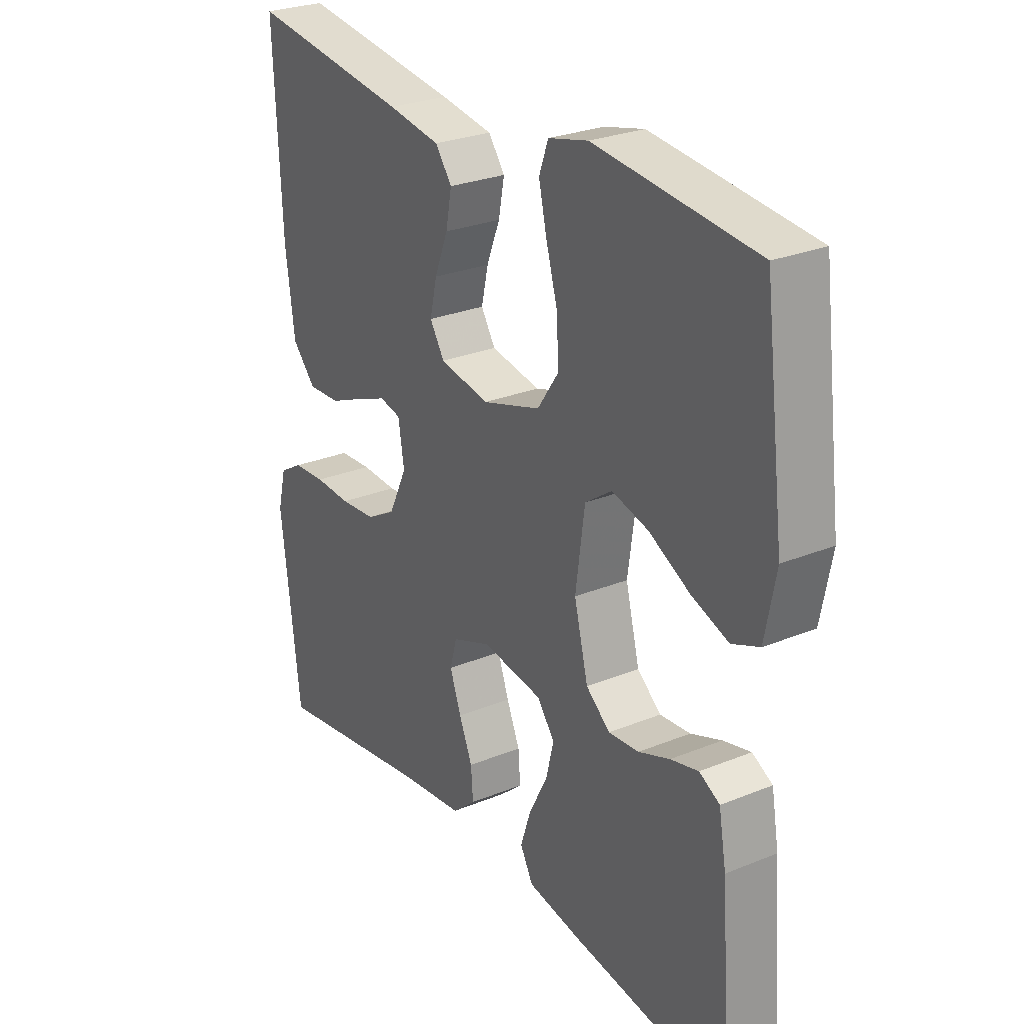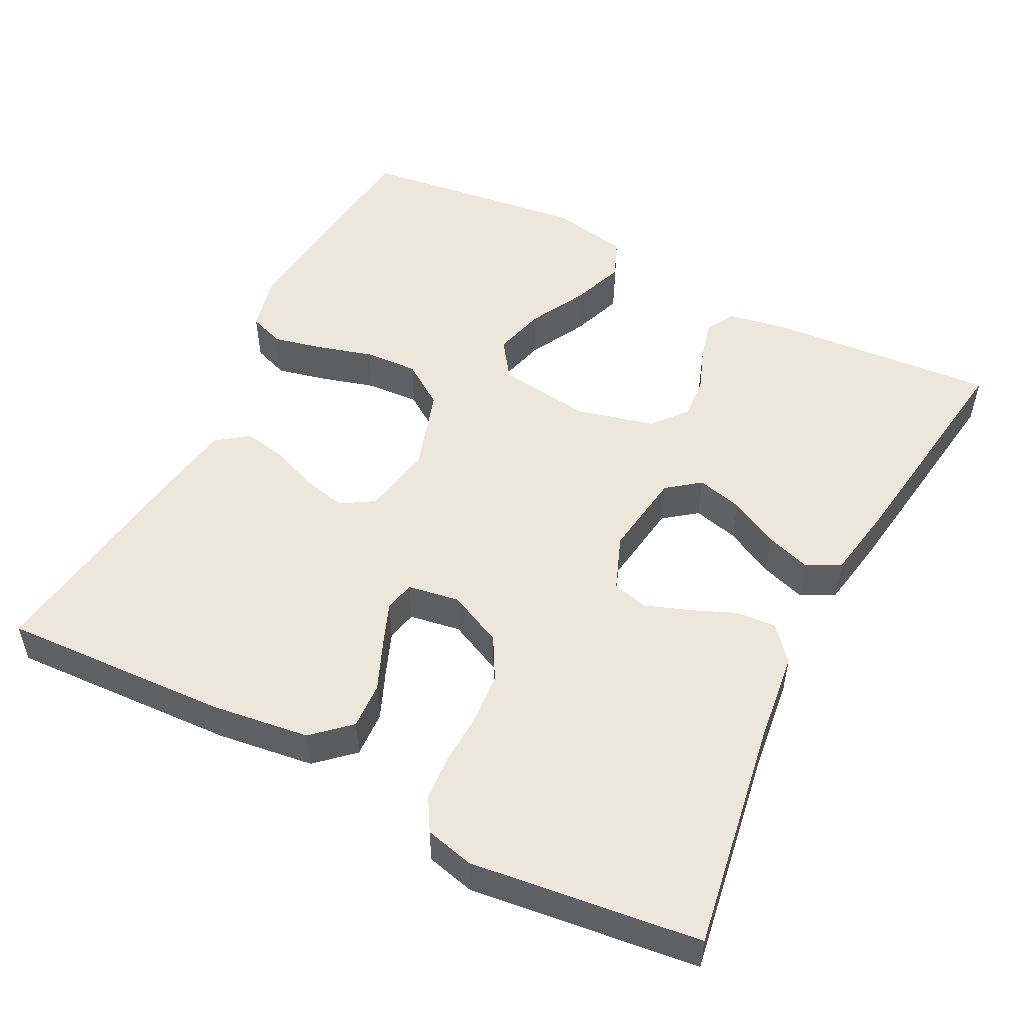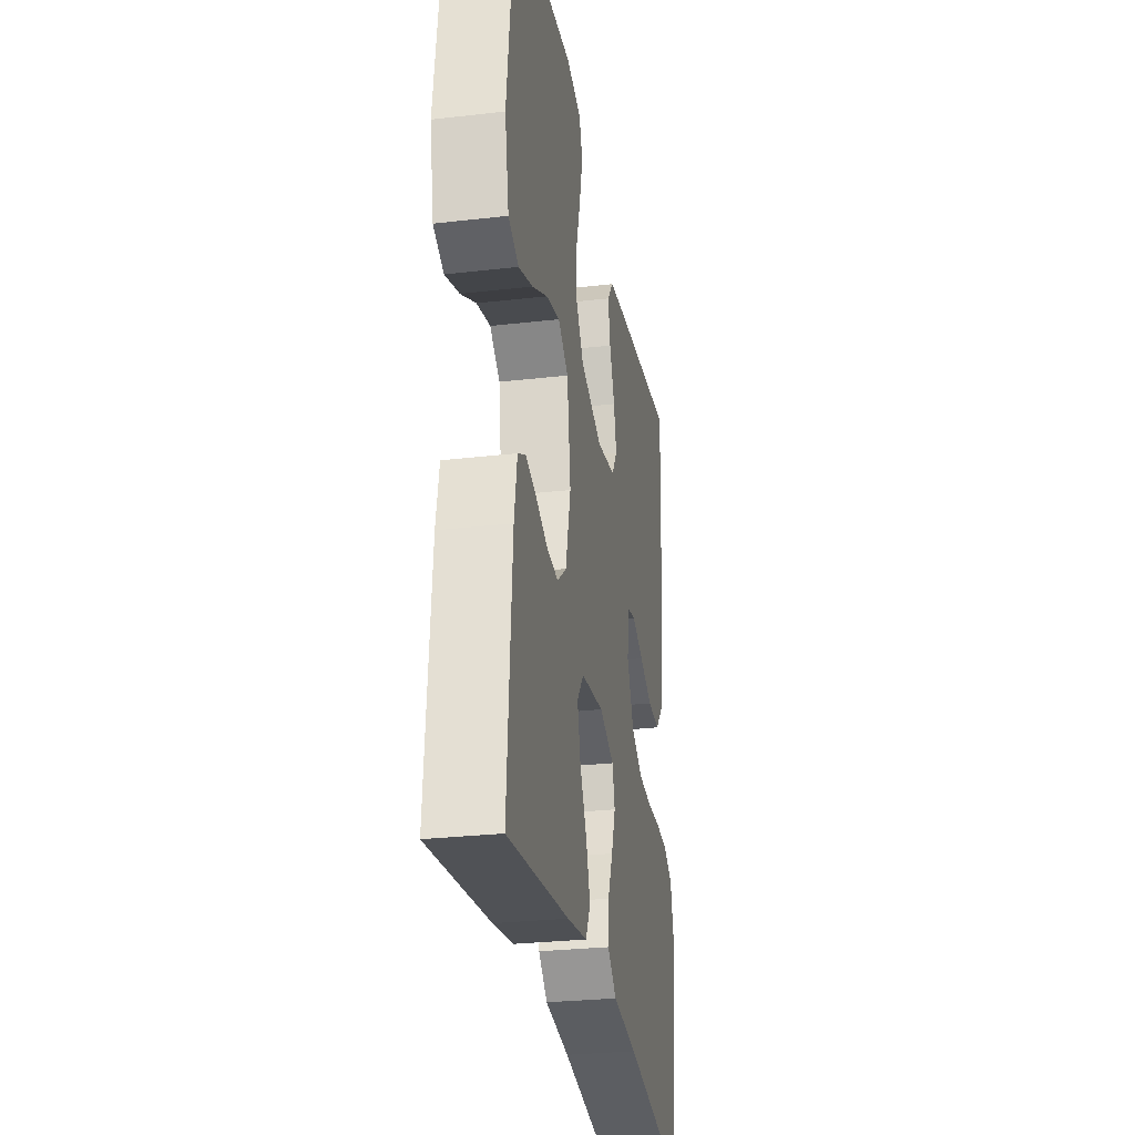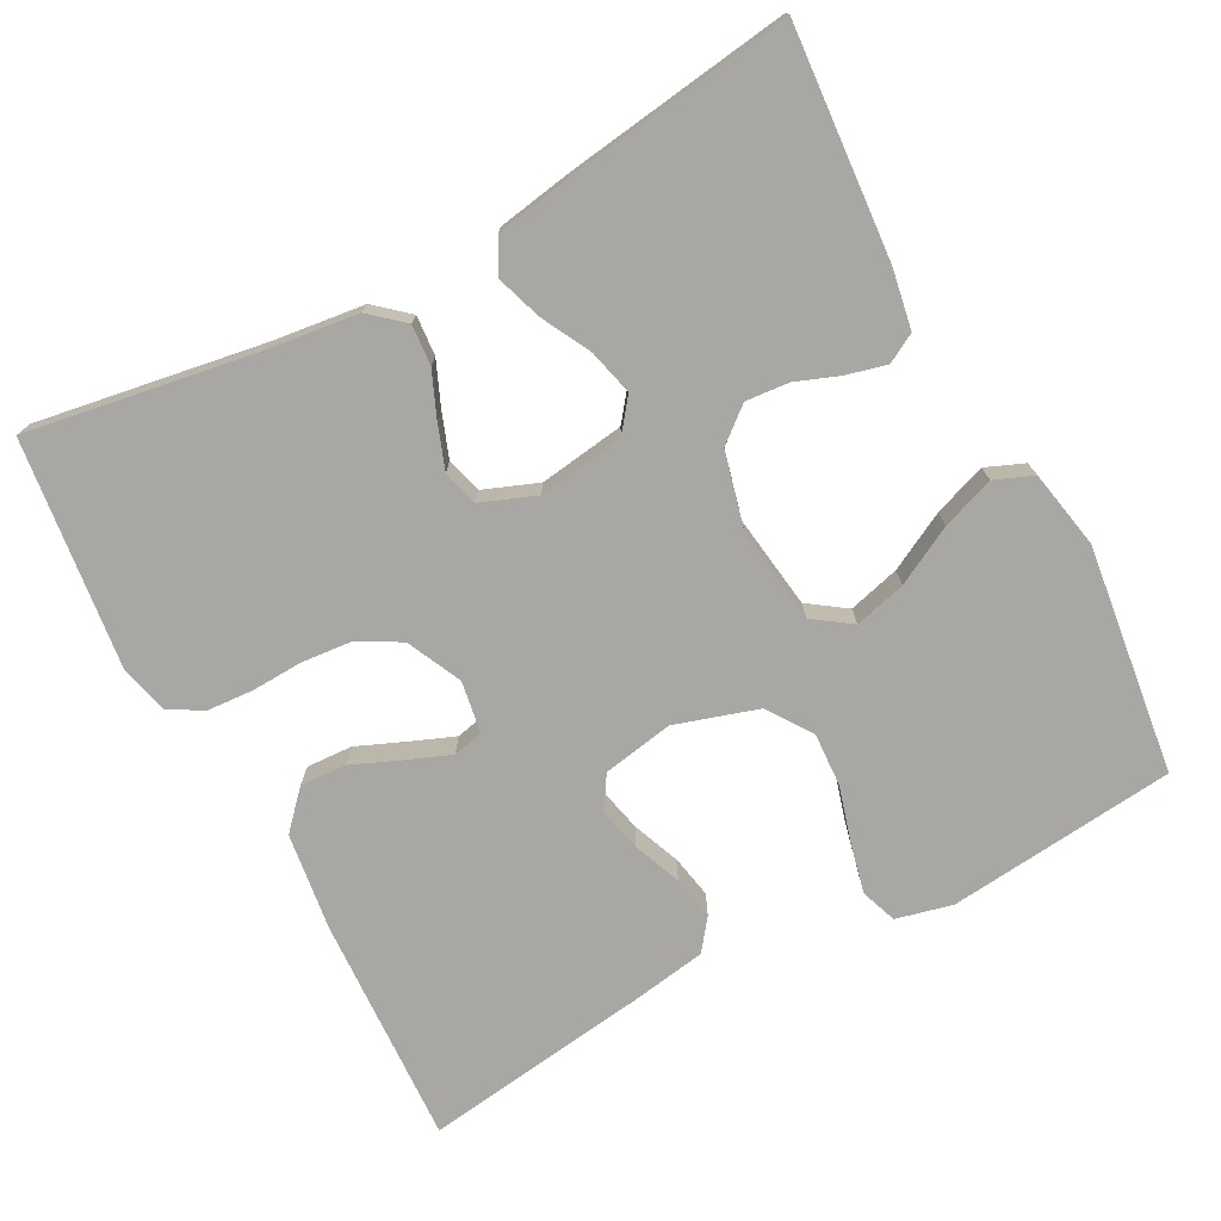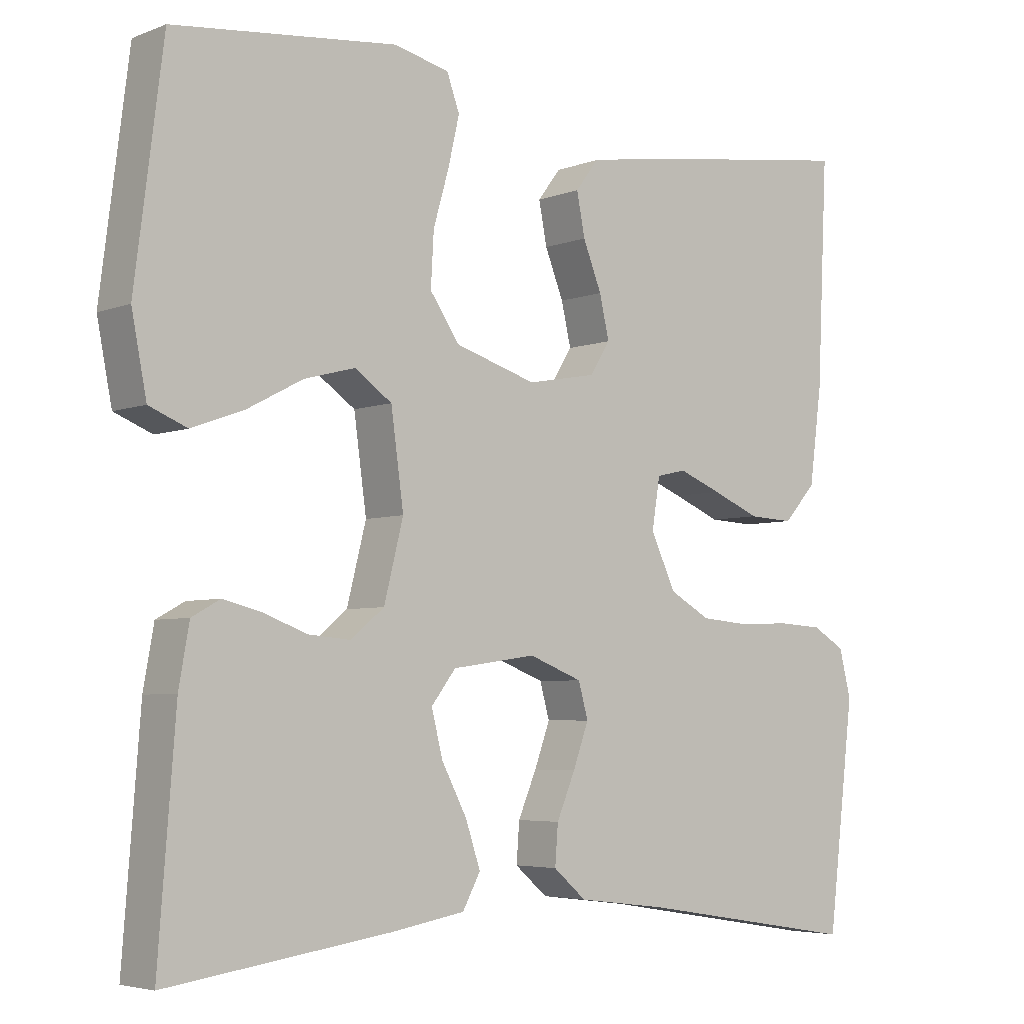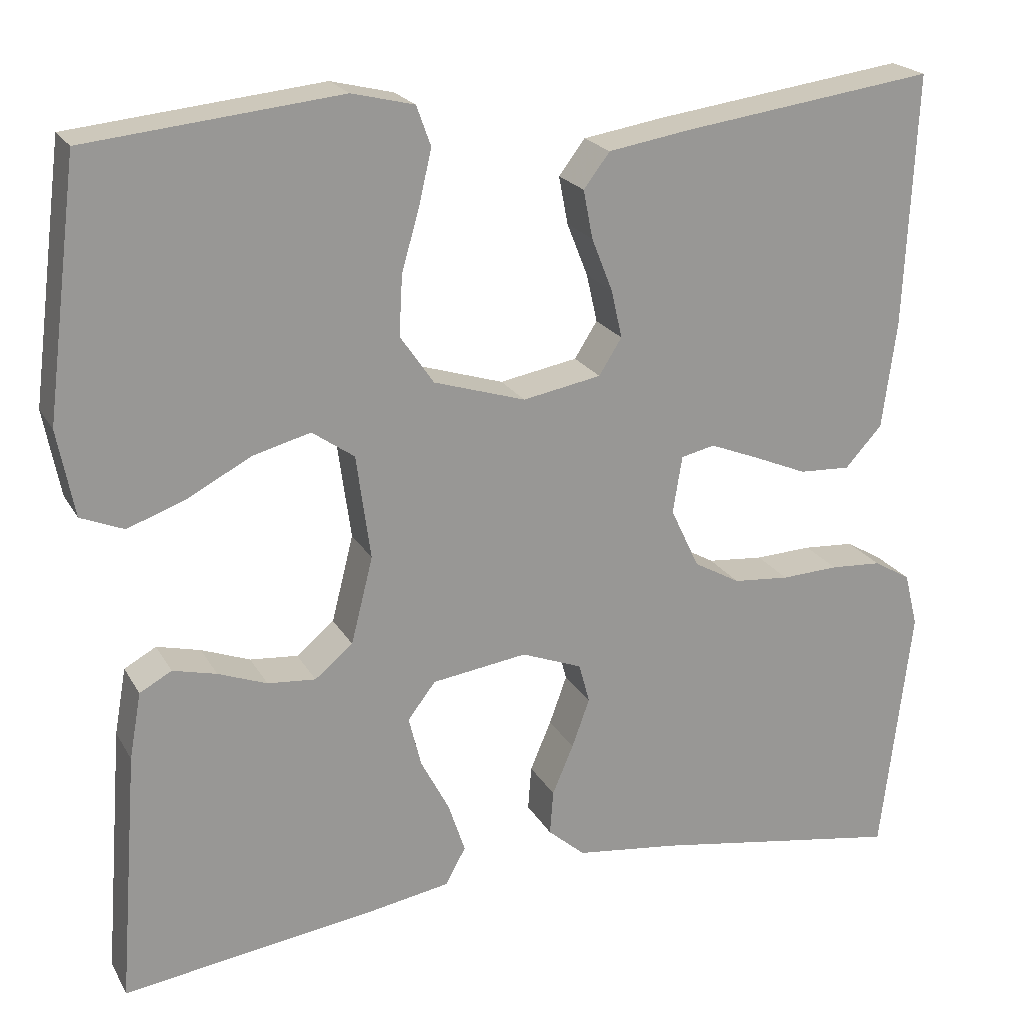
<metadata>
{"format":"obj","ext":"obj","renderer":"f3d","projection":"perspective","resolution":1024,"background":"white","views":[{"elev":27.0,"azim":-122.4,"up":"+Z"},{"elev":51.9,"azim":117.1,"up":"+Y"},{"elev":-28.6,"azim":-80.2,"up":"+Z"},{"elev":-74.7,"azim":-151.9,"up":"+Y"},{"elev":-4.7,"azim":-39.6,"up":"+Z"},{"elev":21.2,"azim":-22.1,"up":"+Z"}]}
</metadata>
<code>
v 0.5 0.07 0.5
v 0.486 0.07 0.2
v 0.469 0.07 0.072
v 0.425 0.07 0.024
v 0.364 0.07 0.027
v 0.3 0.07 0.054
v 0.242 0.07 0.077
v 0.202 0.07 0.068
v 0.191 0.07 0
v 0.225 0.07 -0.072
v 0.28 0.07 -0.103
v 0.347 0.07 -0.109
v 0.415 0.07 -0.106
v 0.476 0.07 -0.11
v 0.52 0.07 -0.136
v 0.536 0.07 -0.2
v 0.5 0.07 -0.5
v 0.2 0.07 -0.451
v 0.079 0.07 -0.436
v 0.035 0.07 -0.398
v 0.039 0.07 -0.345
v 0.064 0.07 -0.286
v 0.085 0.07 -0.228
v 0.072 0.07 -0.181
v 0 0.07 -0.153
v -0.113 0.07 -0.169
v -0.146 0.07 -0.212
v -0.131 0.07 -0.272
v -0.097 0.07 -0.337
v -0.077 0.07 -0.397
v -0.101 0.07 -0.441
v -0.2 0.07 -0.458
v -0.5 0.07 -0.5
v -0.477 0.07 -0.2
v -0.463 0.07 -0.121
v -0.425 0.07 -0.1
v -0.373 0.07 -0.113
v -0.315 0.07 -0.135
v -0.258 0.07 -0.14
v -0.213 0.07 -0.103
v -0.187 0.07 0
v -0.204 0.07 0.124
v -0.254 0.07 0.159
v -0.322 0.07 0.141
v -0.398 0.07 0.101
v -0.467 0.07 0.076
v -0.518 0.07 0.097
v -0.538 0.07 0.2
v -0.5 0.07 0.5
v -0.2 0.07 0.531
v -0.126 0.07 0.513
v -0.109 0.07 0.466
v -0.124 0.07 0.401
v -0.145 0.07 0.328
v -0.149 0.07 0.257
v -0.109 0.07 0.199
v 0 0.07 0.165
v 0.093 0.07 0.182
v 0.12 0.07 0.225
v 0.107 0.07 0.282
v 0.082 0.07 0.345
v 0.071 0.07 0.402
v 0.102 0.07 0.443
v 0.2 0.07 0.459
v 0.5 0 0.5
v 0.486 0 0.2
v 0.469 0 0.072
v 0.425 0 0.024
v 0.364 0 0.027
v 0.3 0 0.054
v 0.242 0 0.077
v 0.202 0 0.068
v 0.191 0 0
v 0.225 0 -0.072
v 0.28 0 -0.103
v 0.347 0 -0.109
v 0.415 0 -0.106
v 0.476 0 -0.11
v 0.52 0 -0.136
v 0.536 0 -0.2
v 0.5 0 -0.5
v 0.2 0 -0.451
v 0.079 0 -0.436
v 0.035 0 -0.398
v 0.039 0 -0.345
v 0.064 0 -0.286
v 0.085 0 -0.228
v 0.072 0 -0.181
v 0 0 -0.153
v -0.113 0 -0.169
v -0.146 0 -0.212
v -0.131 0 -0.272
v -0.097 0 -0.337
v -0.077 0 -0.397
v -0.101 0 -0.441
v -0.2 0 -0.458
v -0.5 0 -0.5
v -0.477 0 -0.2
v -0.463 0 -0.121
v -0.425 0 -0.1
v -0.373 0 -0.113
v -0.315 0 -0.135
v -0.258 0 -0.14
v -0.213 0 -0.103
v -0.187 0 0
v -0.204 0 0.124
v -0.254 0 0.159
v -0.322 0 0.141
v -0.398 0 0.101
v -0.467 0 0.076
v -0.518 0 0.097
v -0.538 0 0.2
v -0.5 0 0.5
v -0.2 0 0.531
v -0.126 0 0.513
v -0.109 0 0.466
v -0.124 0 0.401
v -0.145 0 0.328
v -0.149 0 0.257
v -0.109 0 0.199
v 0 0 0.165
v 0.093 0 0.182
v 0.12 0 0.225
v 0.107 0 0.282
v 0.082 0 0.345
v 0.071 0 0.402
v 0.102 0 0.443
v 0.2 0 0.459
f 60 61 62 63
f 59 60 63 64
f 51 52 53 54
f 49 50 51 54
f 49 54 55
f 48 49 55 56
f 44 45 46 47
f 43 44 47 48
f 35 36 37 38
f 33 34 35 38
f 33 38 39
f 32 33 39 40
f 28 29 30 31
f 27 28 31 32
f 19 20 21 22
f 18 19 22 23
f 17 18 23 24
f 15 16 17 24
f 12 13 14 15
f 11 12 15 24
f 3 4 5 6
f 3 6 7
f 2 3 7
f 59 64 1 2
f 58 59 2 7
f 57 58 7 8
f 43 48 56 57
f 42 43 57 8
f 41 42 8 9
f 27 32 40 41
f 26 27 41
f 25 26 41 9
f 10 11 24 25
f 9 10 25
f 127 126 125 124
f 128 127 124 123
f 118 117 116 115
f 118 115 114 113
f 119 118 113
f 120 119 113 112
f 111 110 109 108
f 112 111 108 107
f 102 101 100 99
f 102 99 98 97
f 103 102 97
f 104 103 97 96
f 95 94 93 92
f 96 95 92 91
f 86 85 84 83
f 87 86 83 82
f 88 87 82 81
f 88 81 80 79
f 79 78 77 76
f 88 79 76 75
f 70 69 68 67
f 71 70 67
f 71 67 66
f 66 65 128 123
f 71 66 123 122
f 72 71 122 121
f 121 120 112 107
f 72 121 107 106
f 73 72 106 105
f 105 104 96 91
f 105 91 90
f 73 105 90 89
f 89 88 75 74
f 89 74 73
f 1 65 66 2
f 2 66 67 3
f 3 67 68 4
f 4 68 69 5
f 5 69 70 6
f 6 70 71 7
f 7 71 72 8
f 8 72 73 9
f 9 73 74 10
f 10 74 75 11
f 11 75 76 12
f 12 76 77 13
f 13 77 78 14
f 14 78 79 15
f 15 79 80 16
f 16 80 81 17
f 17 81 82 18
f 18 82 83 19
f 19 83 84 20
f 20 84 85 21
f 21 85 86 22
f 22 86 87 23
f 23 87 88 24
f 24 88 89 25
f 25 89 90 26
f 26 90 91 27
f 27 91 92 28
f 28 92 93 29
f 29 93 94 30
f 30 94 95 31
f 31 95 96 32
f 32 96 97 33
f 33 97 98 34
f 34 98 99 35
f 35 99 100 36
f 36 100 101 37
f 37 101 102 38
f 38 102 103 39
f 39 103 104 40
f 40 104 105 41
f 41 105 106 42
f 42 106 107 43
f 43 107 108 44
f 44 108 109 45
f 45 109 110 46
f 46 110 111 47
f 47 111 112 48
f 48 112 113 49
f 49 113 114 50
f 50 114 115 51
f 51 115 116 52
f 52 116 117 53
f 53 117 118 54
f 54 118 119 55
f 55 119 120 56
f 56 120 121 57
f 57 121 122 58
f 58 122 123 59
f 59 123 124 60
f 60 124 125 61
f 61 125 126 62
f 62 126 127 63
f 63 127 128 64
f 64 128 65 1

</code>
